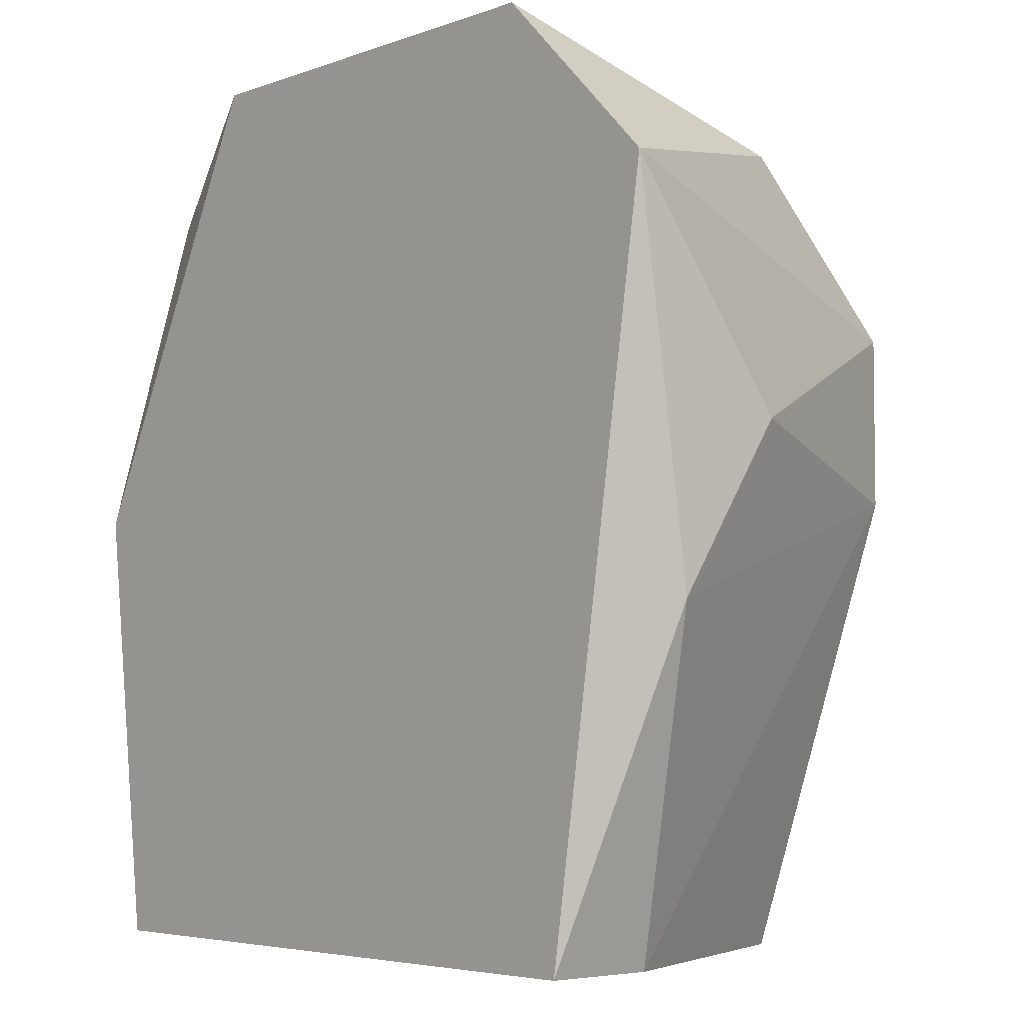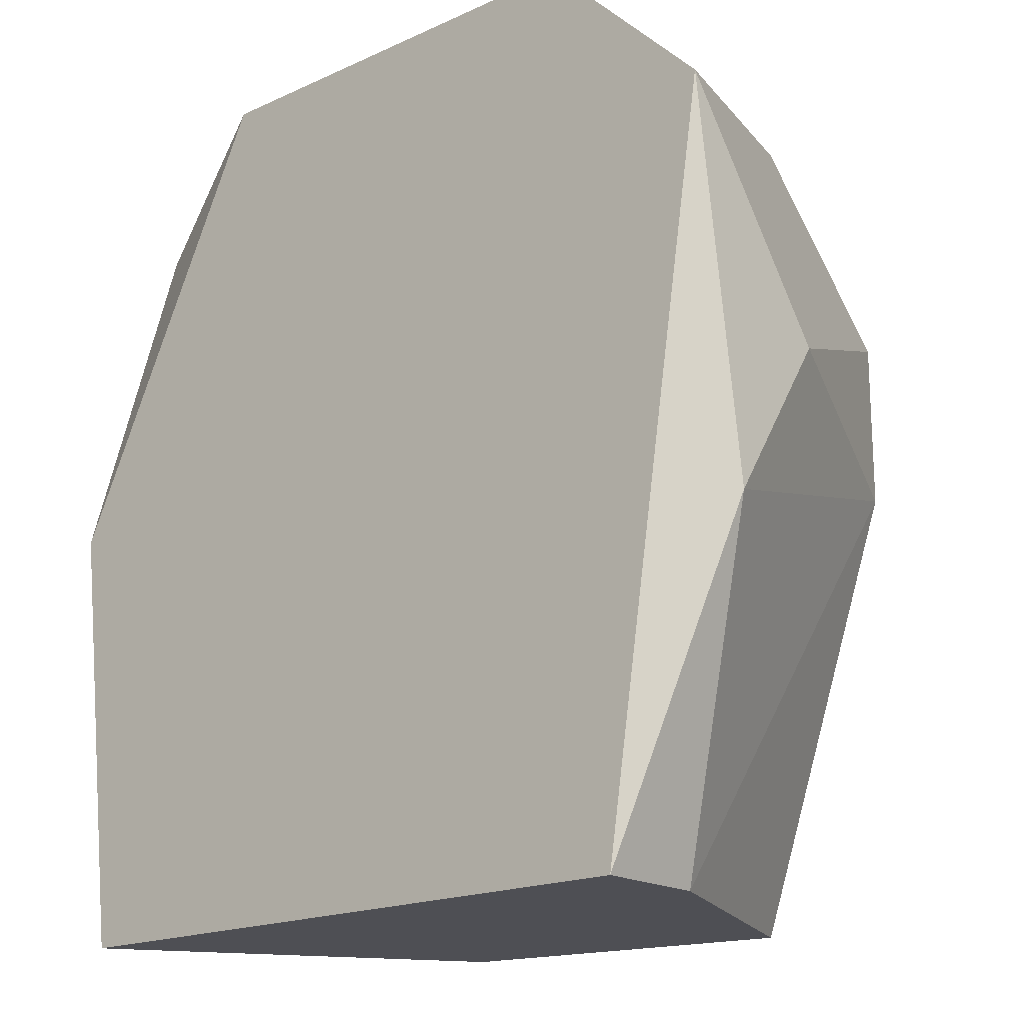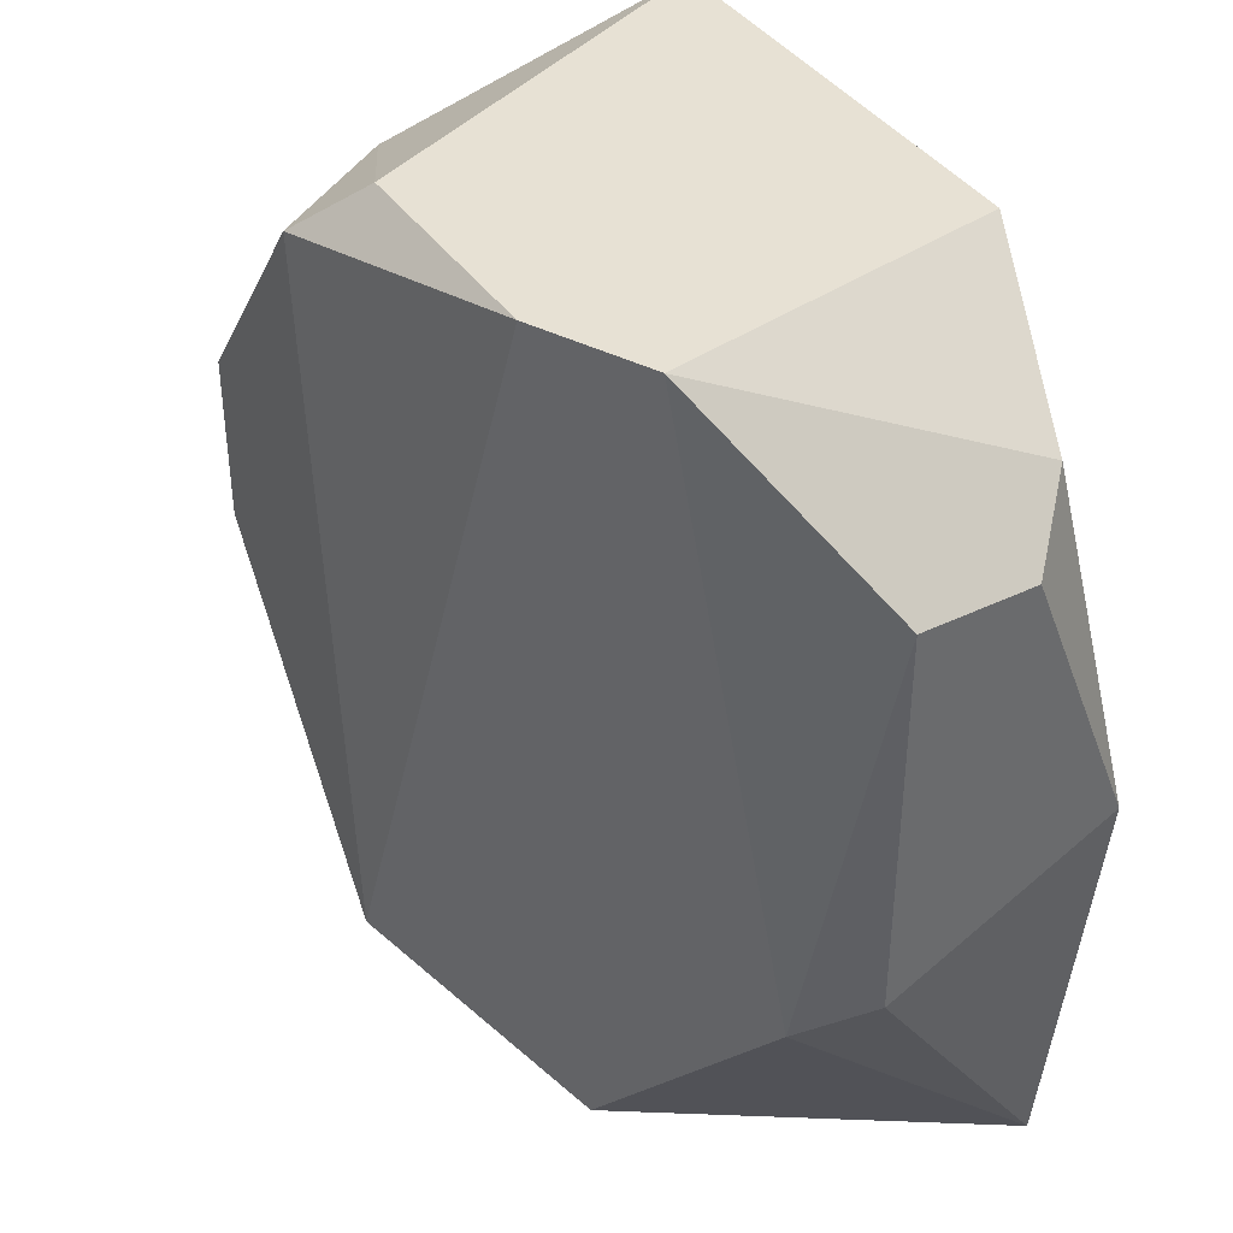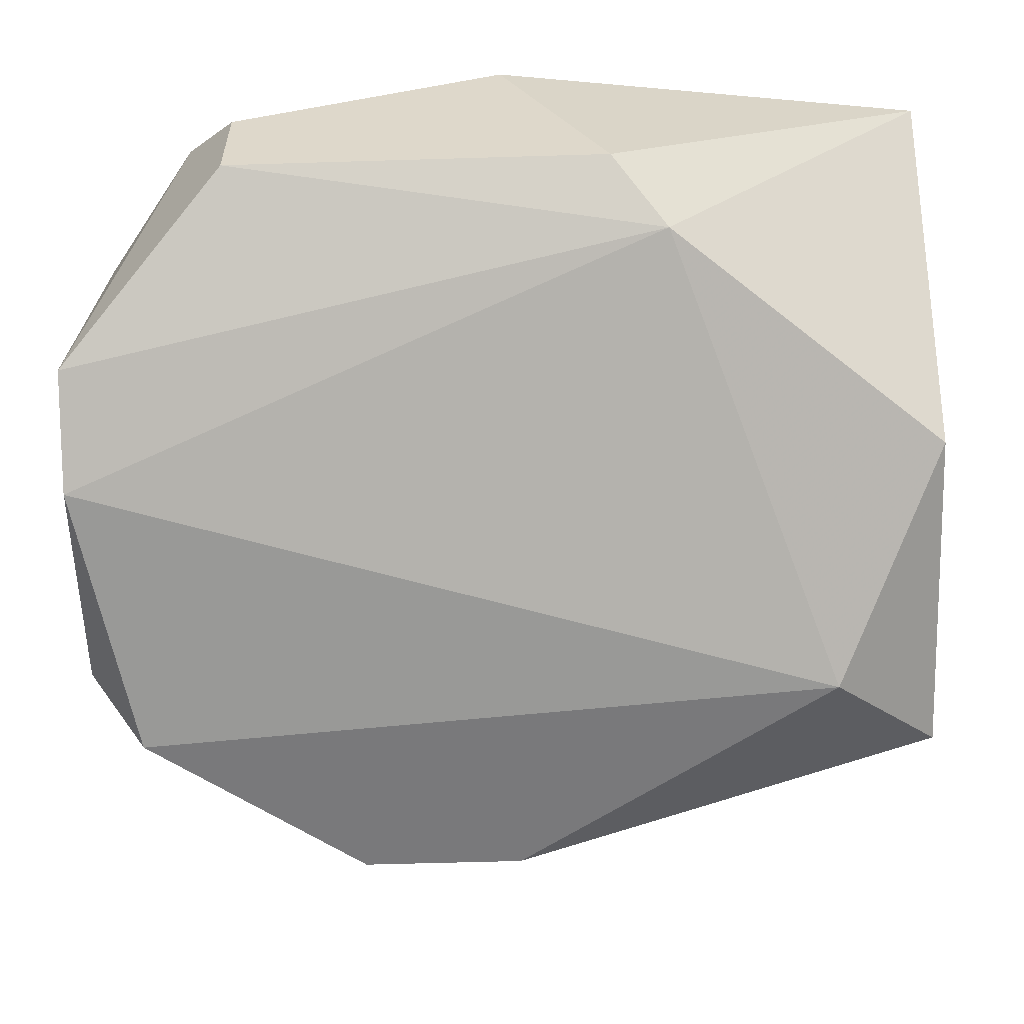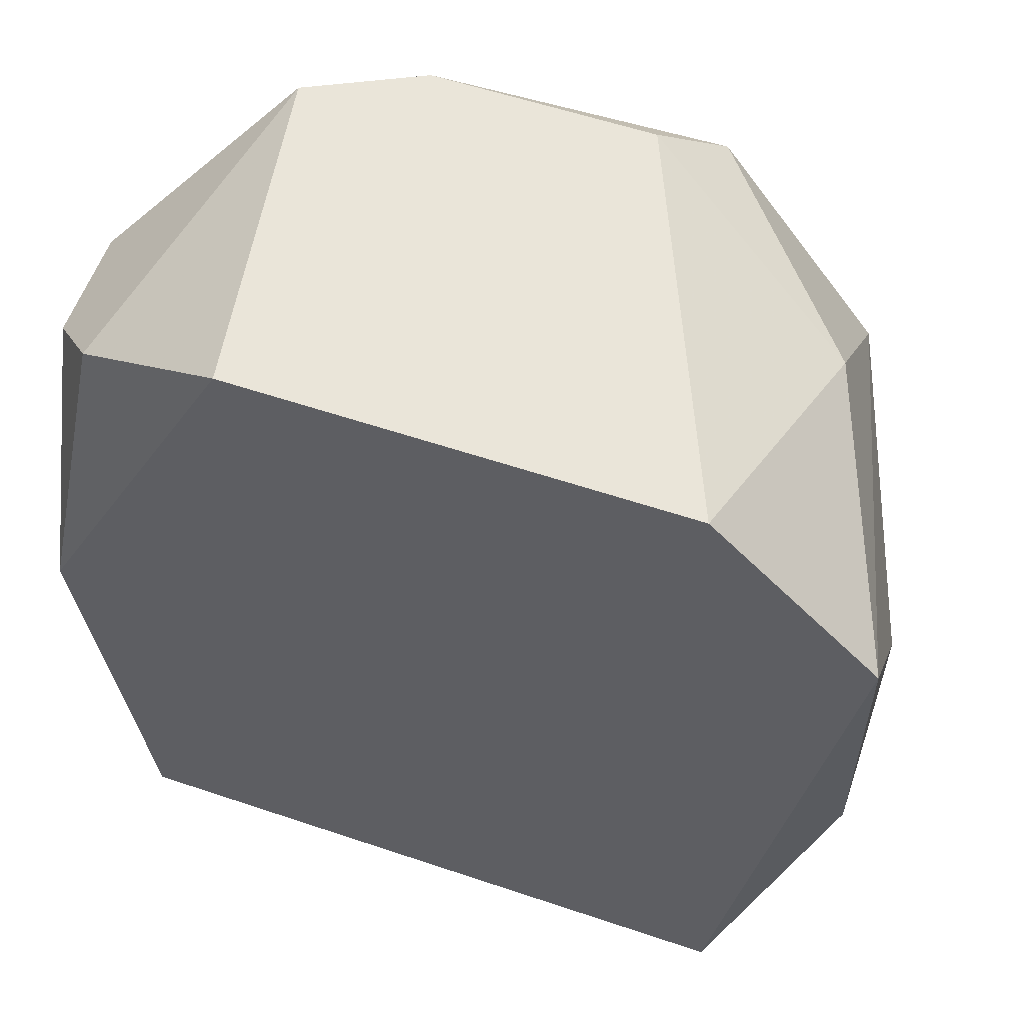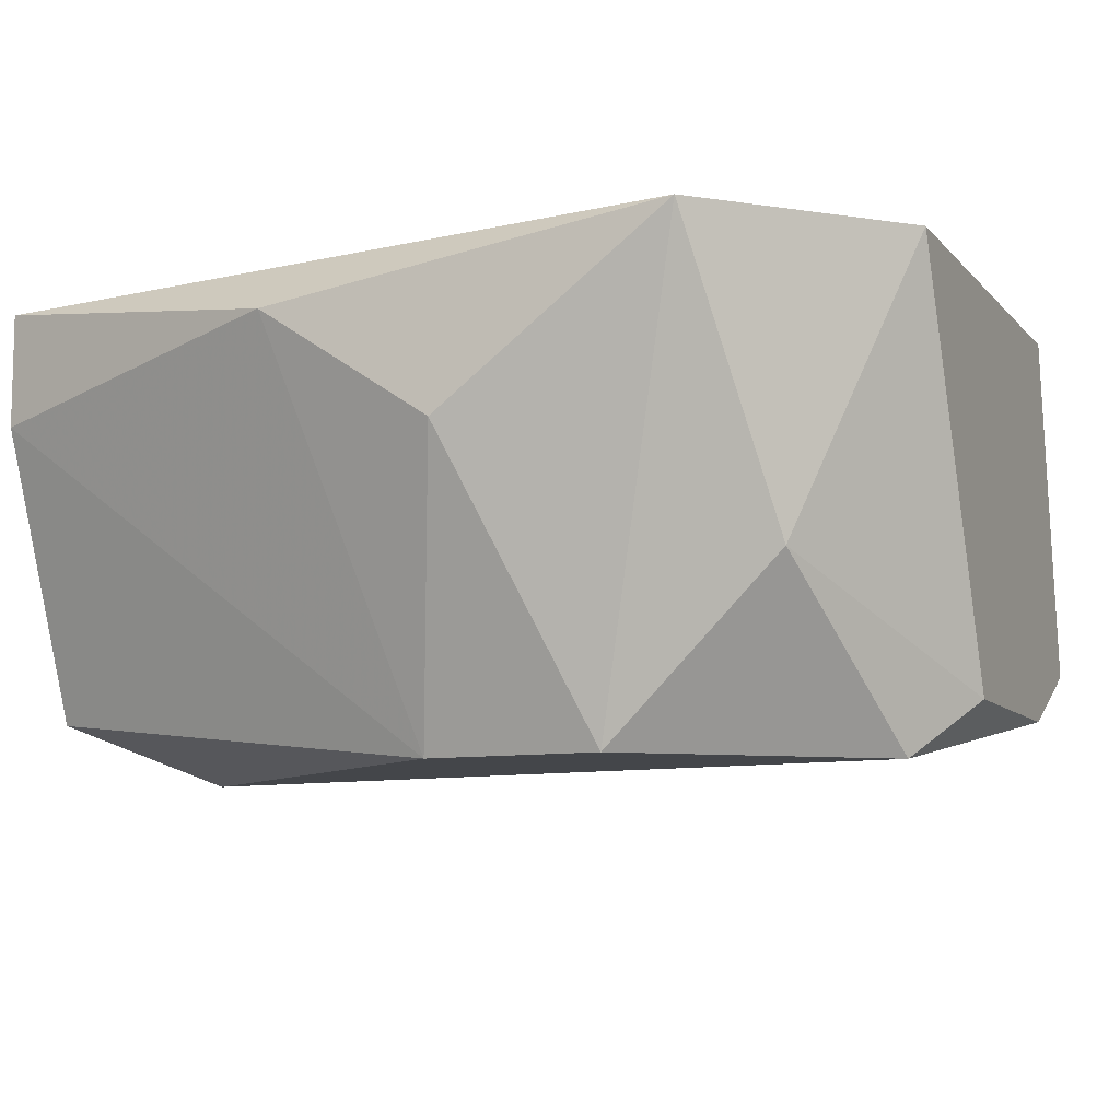
<metadata>
{"format":"obj","ext":"obj","renderer":"f3d","projection":"perspective","resolution":1024,"background":"white","views":[{"elev":-4.9,"azim":-131.6,"up":"+Z"},{"elev":-18.3,"azim":-138.7,"up":"+Z"},{"elev":39.5,"azim":59.0,"up":"+Z"},{"elev":-57.9,"azim":91.8,"up":"+Y"},{"elev":57.7,"azim":-160.7,"up":"+Z"},{"elev":-9.4,"azim":-67.1,"up":"+Y"}]}
</metadata>
<code>
v 0.02862 -0.02208 0.03621
v 0.02862 -0.0193 0.02926
v 0.02862 -0.02486 0.02648
v 0.02862 -0.02486 0.03621
v 0.02166 -0.02764 0.01813
v 0.02166 -0.02904 0.04039
v 0.01192 -0.0193 0.04039
v 0.01471 -0.03043 0.039
v 0.02305 -0.0193 0.04039
v 0.01332 -0.02904 0.01813
v 0.01054 -0.03043 0.02926
v 0.01054 -0.03043 0.03343
v 0.01054 -0.02626 0.03761
v 0.01054 -0.02208 0.01813
v 0.01054 -0.0193 0.01813
v 0.0161 -0.03043 0.02091
v 0.0161 -0.02904 0.04039
v 0.02445 -0.02764 0.04039
v 0.02723 -0.02626 0.02509
v 0.02723 -0.0193 0.01813
v 0.02723 -0.02069 0.03761
v 0.007749 -0.0193 0.03621
v 0.007749 -0.02347 0.03065
v 0.007749 -0.02069 0.02648
f 7 13 17
f 7 20 15
f 1 21 18
f 15 20 10
f 16 8 12
f 20 7 9
f 18 21 9
f 7 18 9
f 7 15 22
f 23 12 22
f 20 19 5
f 19 16 5
f 10 20 5
f 16 10 5
f 8 16 6
f 16 19 6
f 18 7 6
f 19 18 6
f 21 1 2
f 9 21 2
f 20 9 2
f 19 20 3
f 2 1 3
f 20 2 3
f 23 22 24
f 22 15 24
f 10 16 11
f 16 12 11
f 12 23 11
f 23 24 11
f 12 8 13
f 7 22 13
f 22 12 13
f 1 18 4
f 18 19 4
f 19 3 4
f 3 1 4
f 15 10 14
f 24 15 14
f 10 11 14
f 11 24 14
f 8 6 17
f 6 7 17
f 13 8 17

</code>
